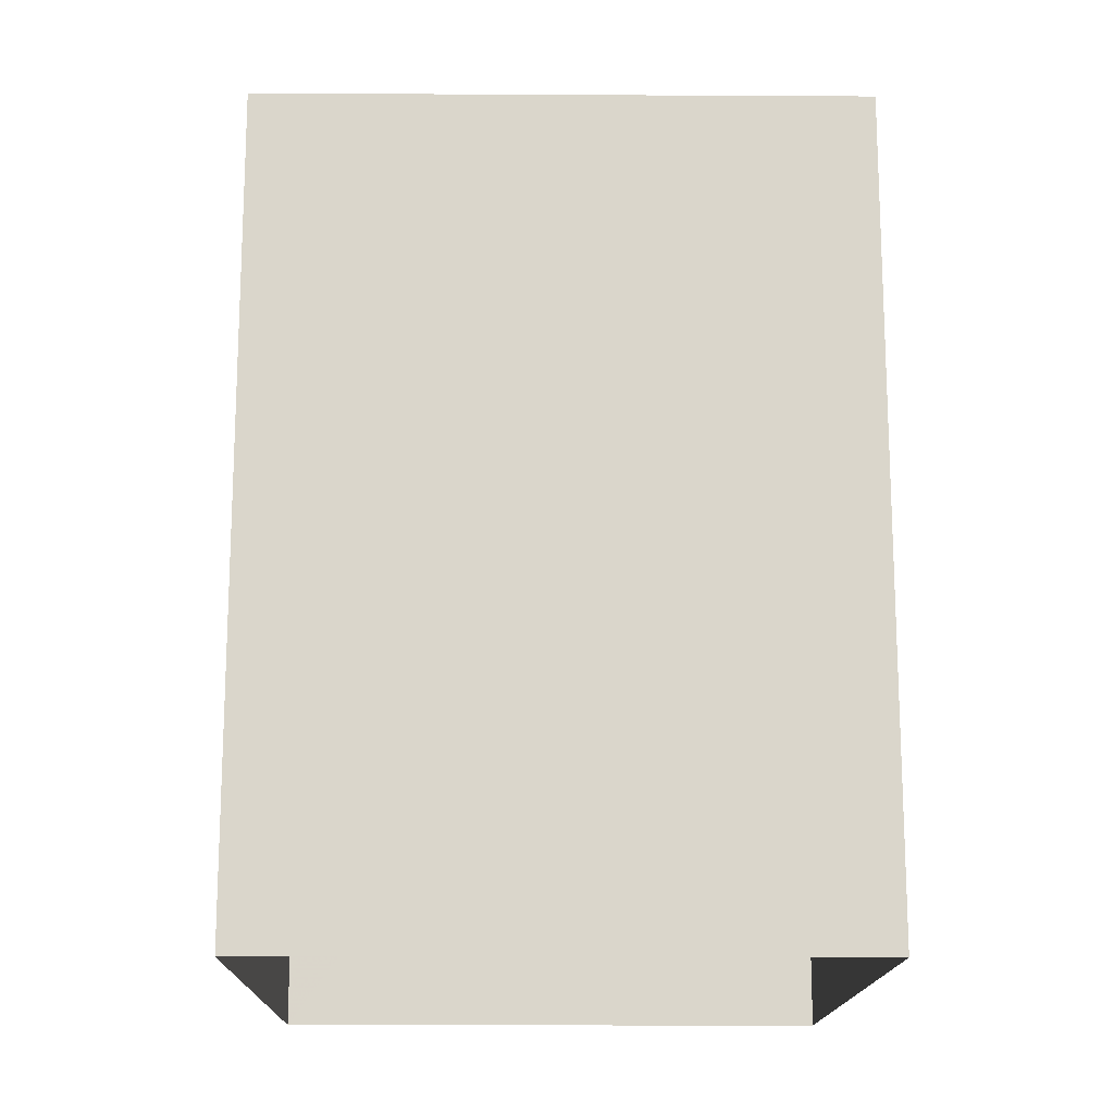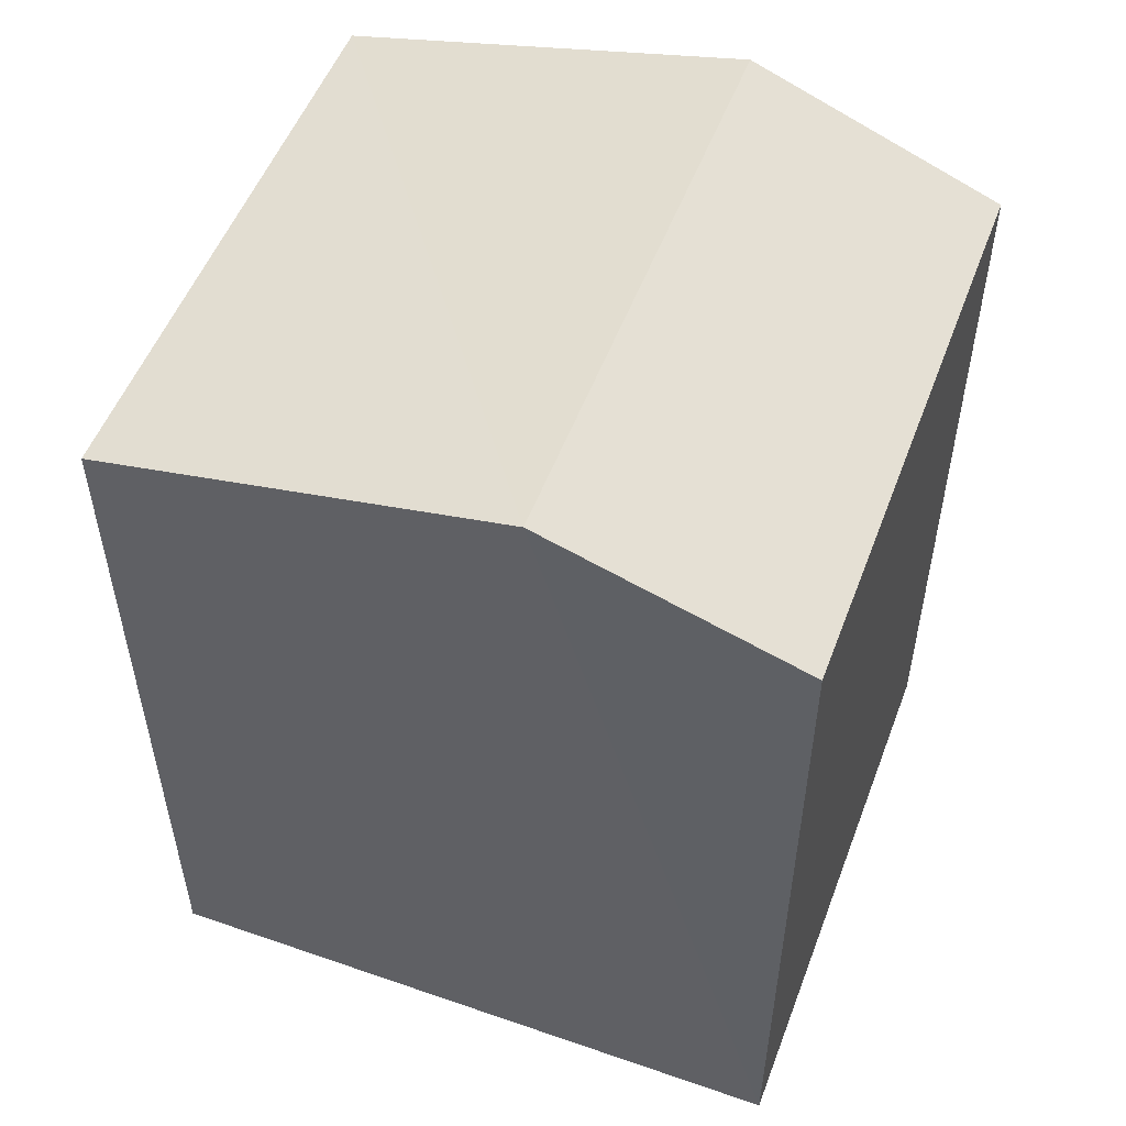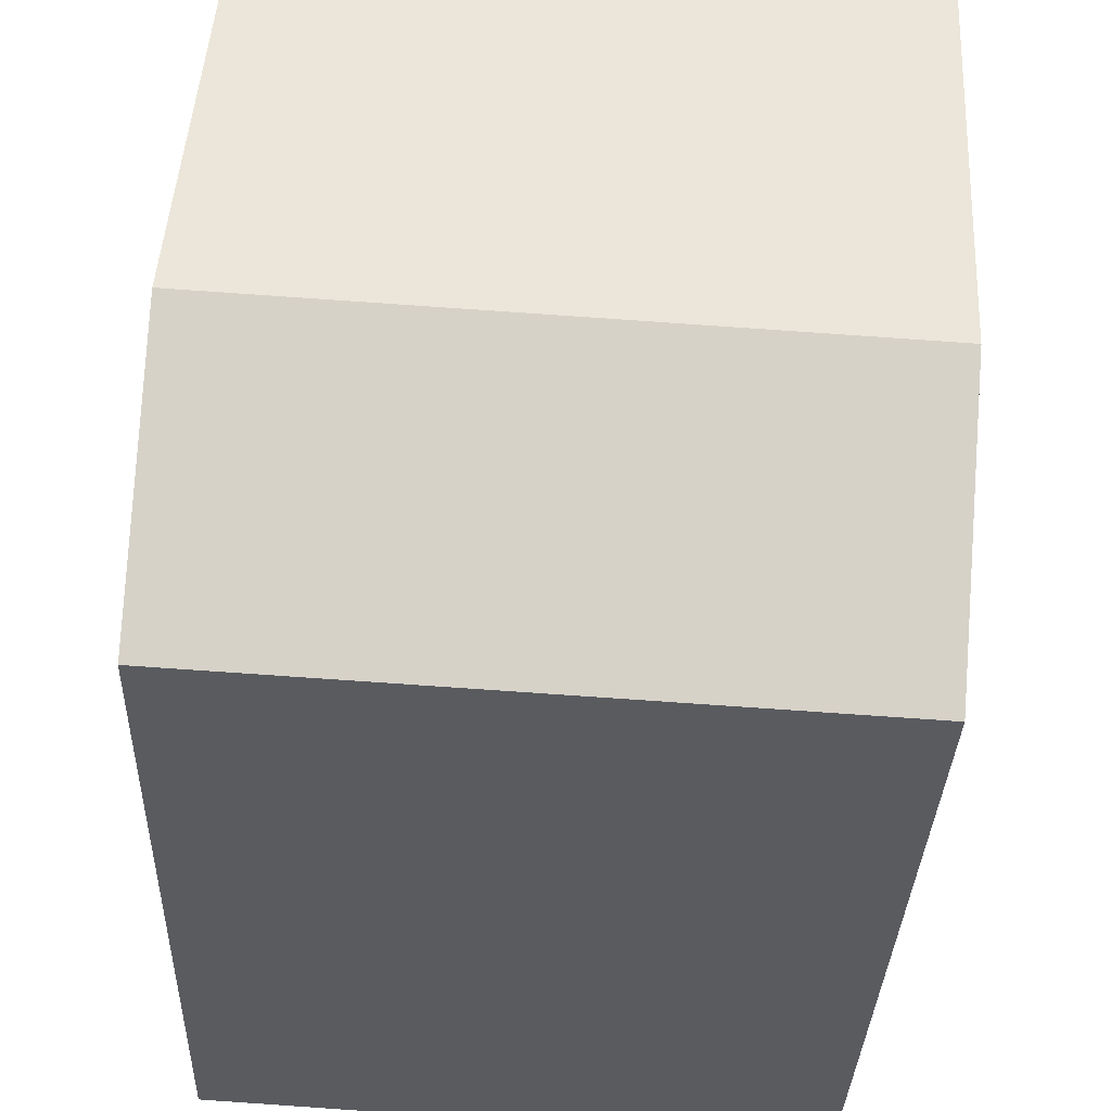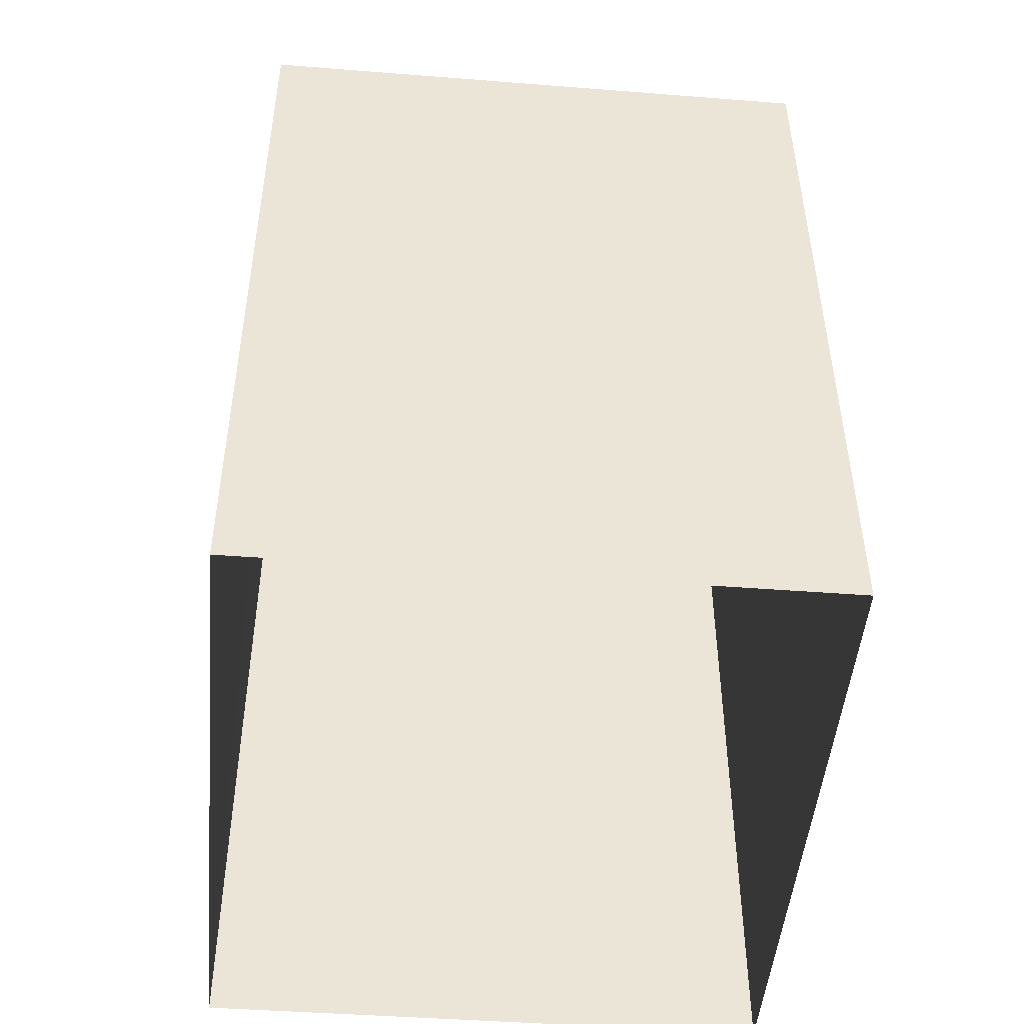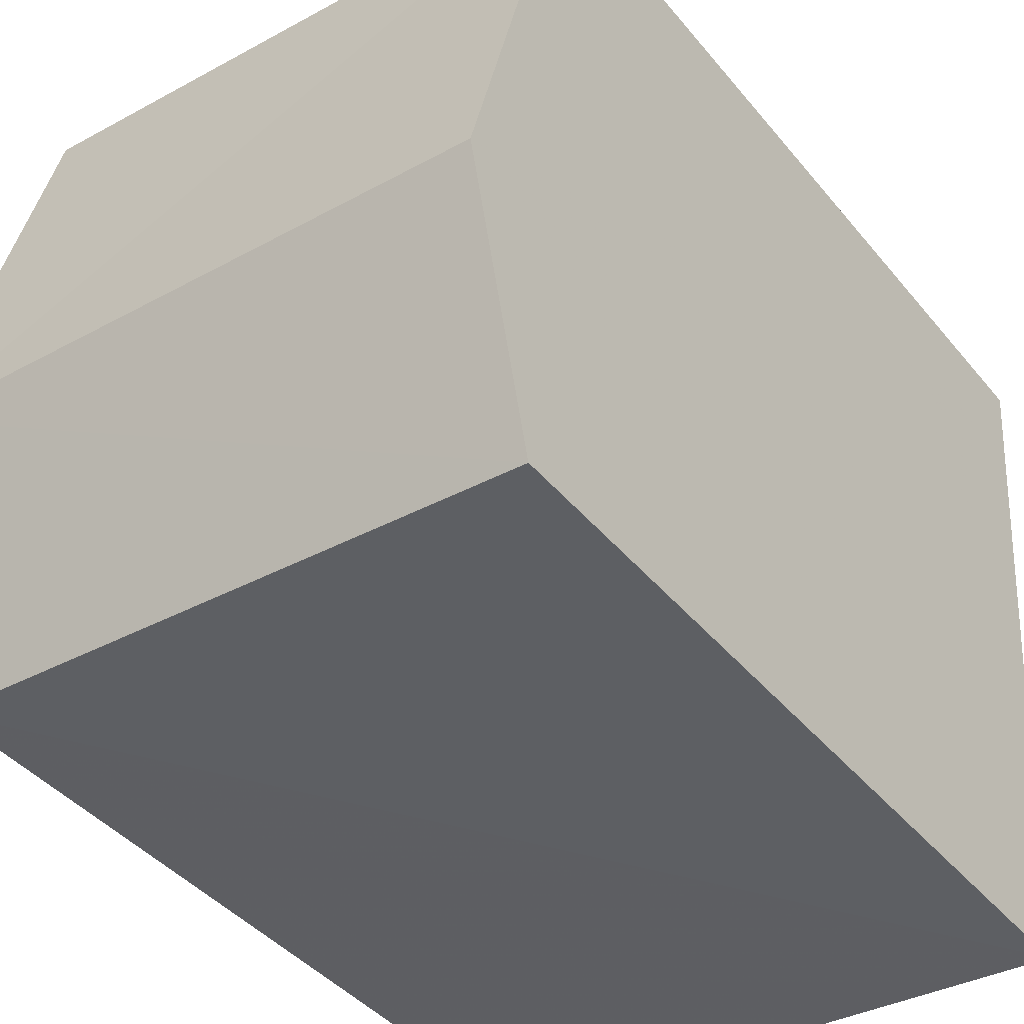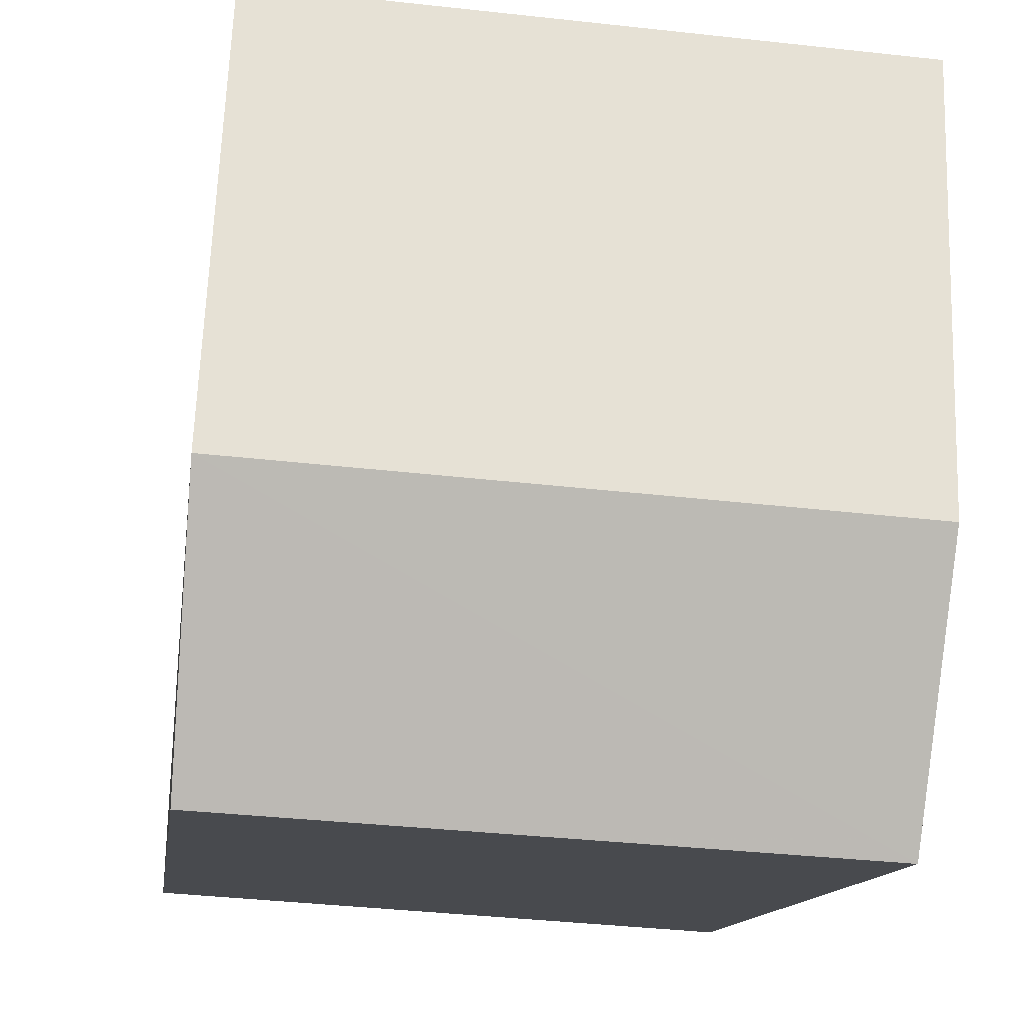
<metadata>
{"format":"obj","ext":"obj","renderer":"f3d","projection":"perspective","resolution":1024,"background":"white","views":[{"elev":-15.8,"azim":175.9,"up":"+Z"},{"elev":52.6,"azim":-72.8,"up":"+Z"},{"elev":-31.8,"azim":-1.9,"up":"+Y"},{"elev":-47.5,"azim":-8.3,"up":"+Z"},{"elev":-41.4,"azim":35.8,"up":"+Y"},{"elev":-12.4,"azim":-7.6,"up":"+Y"}]}
</metadata>
<code>
v -3.731e+05 -1.036e+05 29.82
v -3.731e+05 -1.036e+05 29.82
v -3.731e+05 -1.036e+05 29.82
v -3.731e+05 -1.036e+05 29.82
v -3.731e+05 -1.036e+05 34.67
v -3.731e+05 -1.036e+05 34.67
v -3.731e+05 -1.036e+05 35.22
v -3.731e+05 -1.036e+05 35.22
v -3.731e+05 -1.036e+05 34.67
v -3.731e+05 -1.036e+05 34.68
f 1 2 3
f 1 4 2
f 5 6 7
f 8 5 7
f 7 9 8
f 7 10 9
f 6 3 2
f 6 5 3
f 9 1 8
f 1 3 8
f 3 5 8
f 6 2 7
f 2 4 7
f 4 10 7
f 10 4 1
f 9 10 1

</code>
